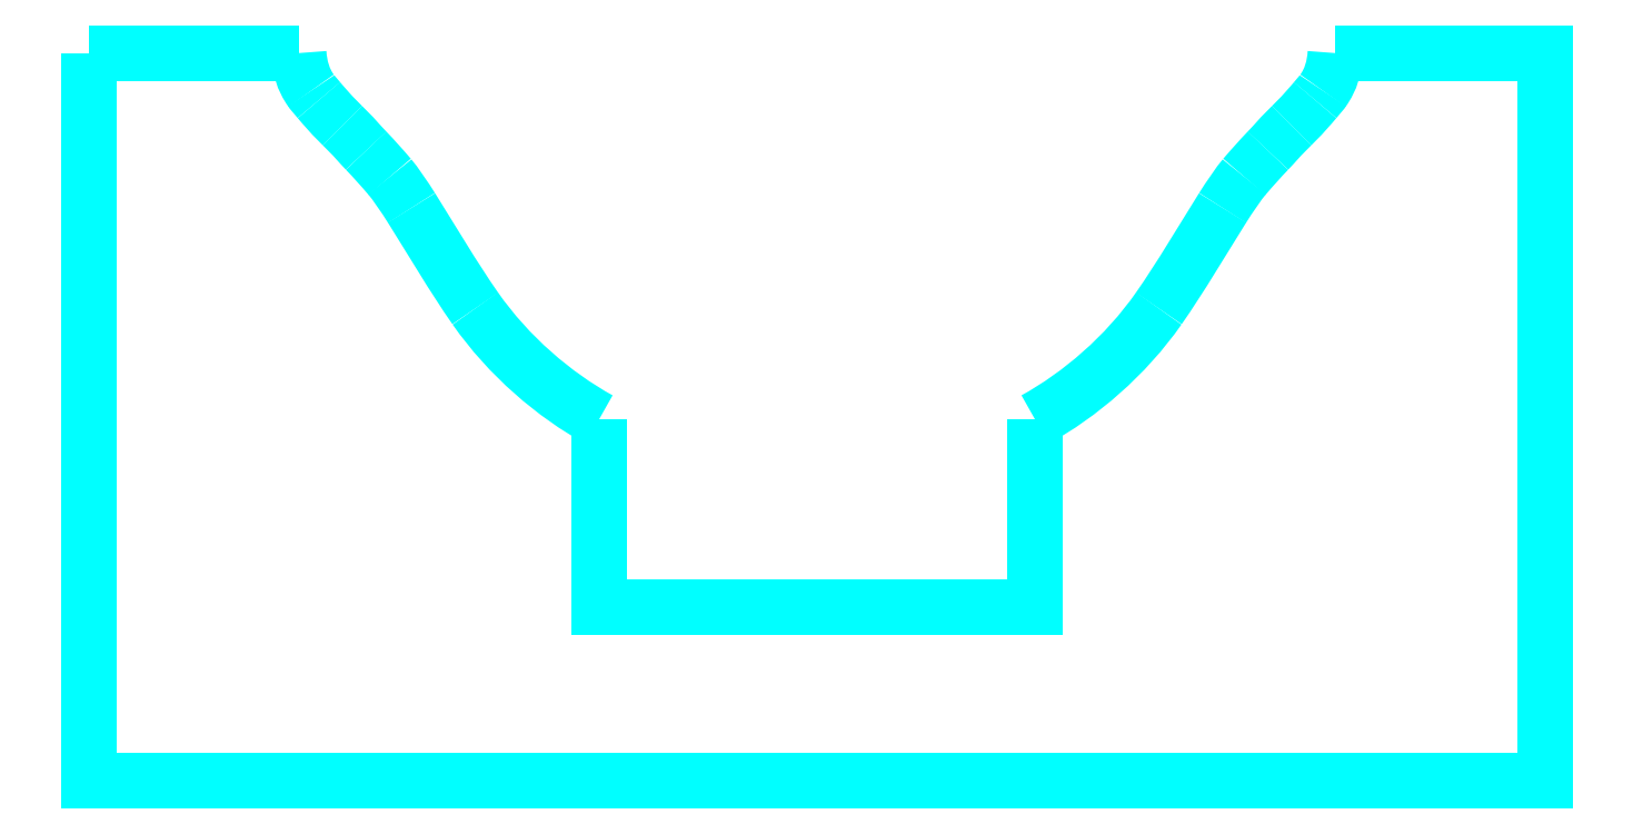
<metadata>
{"format":"dxf","ext":"dxf","renderer":"ezdxf+matplotlib","layout":"modelspace","background":"white","min_lineweight":24,"dpi":150}
</metadata>
<code>
0
SECTION
2
ENTITIES
0
SPLINE
8
Clip_Interface
70
8
71
3
72
8
73
4
74
0
40
0
40
0
40
0
40
0
40
1
40
1
40
1
40
1
10
97.15
20
691.8
30
0
10
97.1
20
690.9
30
0
10
96.85
20
690
30
0
10
96.3
20
689.3
30
0
0
SPLINE
8
Clip_Interface
70
8
71
3
72
8
73
4
74
0
40
0
40
0
40
0
40
0
40
1
40
1
40
1
40
1
10
96.3
20
689.3
30
0
10
96.3
20
689.3
30
0
10
96.2
20
689.1
30
0
10
95.77
20
688.6
30
0
0
SPLINE
8
Clip_Interface
70
8
71
3
72
8
73
4
74
0
40
0
40
0
40
0
40
0
40
1
40
1
40
1
40
1
10
95.77
20
688.6
30
0
10
95.34
20
688.1
30
0
10
95.2
20
687.9
30
0
10
94.16
20
686.9
30
0
0
SPLINE
8
Clip_Interface
70
8
71
3
72
8
73
4
74
0
40
0
40
0
40
0
40
0
40
1
40
1
40
1
40
1
10
94.16
20
686.9
30
0
10
92.98
20
685.7
30
0
10
93.09
20
685.7
30
0
10
92.53
20
685.2
30
0
0
SPLINE
8
Clip_Interface
70
8
71
3
72
8
73
4
74
0
40
0
40
0
40
0
40
0
40
1
40
1
40
1
40
1
10
92.53
20
685.2
30
0
10
91.97
20
684.6
30
0
10
91.45
20
684
30
0
10
90.91
20
683.4
30
0
0
SPLINE
8
Clip_Interface
70
8
71
3
72
8
73
4
74
0
40
0
40
0
40
0
40
0
40
1
40
1
40
1
40
1
10
90.91
20
683.4
30
0
10
90.53
20
682.9
30
0
10
89.88
20
682
30
0
10
89.42
20
681.2
30
0
0
SPLINE
8
Clip_Interface
70
8
71
3
72
8
73
4
74
0
40
0
40
0
40
0
40
0
40
1
40
1
40
1
40
1
10
89.42
20
681.2
30
0
10
88.03
20
679
30
0
10
86.57
20
676.5
30
0
10
85.05
20
674.4
30
0
0
SPLINE
8
Clip_Interface
70
8
71
3
72
8
73
4
74
0
40
0
40
0
40
0
40
0
40
1
40
1
40
1
40
1
10
85.05
20
674.4
30
0
10
82.77
20
671.1
30
0
10
79.65
20
668.4
30
0
10
76.57
20
666.7
30
0
0
LWPOLYLINE
8
Clip_Interface
90
8
70
0
10
11.76
20
691.8
30
0
10
11.76
20
642
30
0
10
61.63
20
642
30
0
10
111.5
20
642
30
0
10
111.5
20
691.8
30
0
10
111.4
20
691.8
30
0
10
97.15
20
691.8
30
0
10
97.15
20
691.8
30
0
0
SPLINE
8
Clip_Interface
70
8
71
3
72
8
73
4
74
0
40
0
40
0
40
0
40
0
40
1
40
1
40
1
40
1
10
46.68
20
666.7
30
0
10
43.6
20
668.4
30
0
10
40.48
20
671.1
30
0
10
38.2
20
674.4
30
0
0
SPLINE
8
Clip_Interface
70
8
71
3
72
8
73
4
74
0
40
0
40
0
40
0
40
0
40
1
40
1
40
1
40
1
10
38.2
20
674.4
30
0
10
36.69
20
676.5
30
0
10
35.23
20
679
30
0
10
33.83
20
681.2
30
0
0
SPLINE
8
Clip_Interface
70
8
71
3
72
8
73
4
74
0
40
0
40
0
40
0
40
0
40
1
40
1
40
1
40
1
10
33.83
20
681.2
30
0
10
33.37
20
682
30
0
10
32.72
20
682.9
30
0
10
32.34
20
683.4
30
0
0
SPLINE
8
Clip_Interface
70
8
71
3
72
8
73
4
74
0
40
0
40
0
40
0
40
0
40
1
40
1
40
1
40
1
10
32.34
20
683.4
30
0
10
31.8
20
684
30
0
10
31.28
20
684.6
30
0
10
30.72
20
685.2
30
0
0
SPLINE
8
Clip_Interface
70
8
71
3
72
8
73
4
74
0
40
0
40
0
40
0
40
0
40
1
40
1
40
1
40
1
10
30.72
20
685.2
30
0
10
30.16
20
685.7
30
0
10
30.27
20
685.7
30
0
10
29.1
20
686.9
30
0
0
SPLINE
8
Clip_Interface
70
8
71
3
72
8
73
4
74
0
40
0
40
0
40
0
40
0
40
1
40
1
40
1
40
1
10
29.1
20
686.9
30
0
10
28.05
20
687.9
30
0
10
27.92
20
688.1
30
0
10
27.49
20
688.6
30
0
0
SPLINE
8
Clip_Interface
70
8
71
3
72
8
73
4
74
0
40
0
40
0
40
0
40
0
40
1
40
1
40
1
40
1
10
27.49
20
688.6
30
0
10
27.06
20
689.1
30
0
10
26.96
20
689.3
30
0
10
26.96
20
689.3
30
0
0
SPLINE
8
Clip_Interface
70
8
71
3
72
8
73
4
74
0
40
0
40
0
40
0
40
0
40
1
40
1
40
1
40
1
10
26.96
20
689.3
30
0
10
26.41
20
690
30
0
10
26.15
20
690.9
30
0
10
26.1
20
691.8
30
0
0
LWPOLYLINE
8
Clip_Interface
90
5
70
0
10
76.57
20
666.7
30
0
10
76.57
20
653.9
30
0
10
61.63
20
653.9
30
0
10
46.68
20
653.9
30
0
10
46.68
20
666.7
30
0
0
LWPOLYLINE
8
Clip_Interface
90
4
70
0
10
26.1
20
691.8
30
0
10
26.1
20
691.8
30
0
10
11.88
20
691.8
30
0
10
11.76
20
691.8
30
0
0
ENDSEC
0
EOF

</code>
